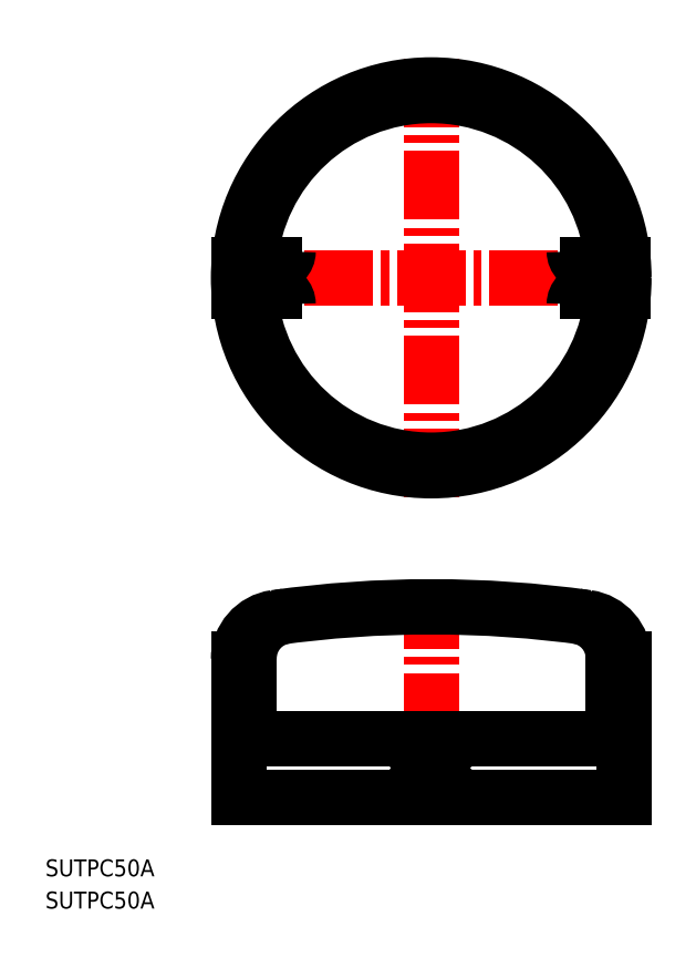
<metadata>
{"format":"dxf","ext":"dxf","renderer":"ezdxf+matplotlib","layout":"modelspace","background":"white","min_lineweight":24,"dpi":150}
</metadata>
<code>
0
SECTION
2
ENTITIES
0
TEXT
8
0
10
46.73
20
157
30
0
40
3.2
1
SUTPC50A
0
TEXT
8
0
10
46.73
20
150.9
30
0
40
3.2
1
SUTPC50A
0
LINE
8
CENTER
10
119.8
20
311.7
30
0
11
119.8
21
228.7
31
0
0
LINE
8
CENTER
10
119.8
20
213
30
0
11
119.8
21
167
31
0
0
LINE
8
CENTER
10
78.31
20
270.2
30
0
11
161.3
21
270.2
31
0
0
LINE
8
0
10
85.31
20
198.3
30
0
11
85.31
21
186.4
31
0
0
LINE
8
0
10
83.31
20
198
30
0
11
83.31
21
172
31
0
0
LINE
8
0
10
83.31
20
172
30
0
11
156.3
21
172
31
0
0
LINE
8
0
10
83.31
20
183
30
0
11
156.3
21
183
31
0
0
LINE
8
0
10
154.3
20
198.3
30
0
11
154.3
21
186.4
31
0
0
LINE
8
0
10
156.3
20
198
30
0
11
156.3
21
172
31
0
0
LINE
8
0
10
83.39
20
272.7
30
0
11
90.21
21
272.7
31
0
0
LINE
8
0
10
156.2
20
272.7
30
0
11
149.4
21
272.7
31
0
0
LINE
8
0
10
83.39
20
267.7
30
0
11
90.21
21
267.7
31
0
0
LINE
8
0
10
156.2
20
267.7
30
0
11
149.4
21
267.7
31
0
0
LINE
8
0
10
122
20
180
30
0
11
117.6
21
180
31
0
0
LINE
8
0
10
122
20
175
30
0
11
117.6
21
175
31
0
0
LINE
8
0
10
117.6
20
180
30
0
11
117.6
21
175
31
0
0
LINE
8
0
10
122
20
175
30
0
11
119
21
177.5
31
0
0
LINE
8
0
10
122
20
180
30
0
11
119
21
177.5
31
0
0
CIRCLE
8
0
10
119.8
20
270.2
30
0
40
36.5
0
ARC
8
0
10
119.8
20
270.2
30
0
40
34.5
50
4.156
51
175.8
0
ARC
8
0
10
119.8
20
-7.017
30
0
40
215
50
82.09
51
97.91
0
ARC
8
0
10
91.31
20
198
30
0
40
8
50
97.91
51
180
0
ARC
8
0
10
93.31
20
198.3
30
0
40
8
50
97.36
51
180
0
ARC
8
0
10
81.31
20
186.4
30
0
40
4
50
300
51
360
0
ARC
8
0
10
146.3
20
198.3
30
0
40
8
50
3.597e-05
51
82.64
0
ARC
8
0
10
158.3
20
186.4
30
0
40
4
50
180
51
240
0
ARC
8
0
10
148.3
20
198
30
0
40
8
50
0
51
82.09
0
ARC
8
0
10
90.21
20
275.2
30
0
40
2.5
50
270
51
0
0
ARC
8
0
10
119.8
20
270.2
30
0
40
34.5
50
184.2
51
355.8
0
ARC
8
0
10
149.4
20
275.2
30
0
40
2.5
50
180
51
270
0
ARC
8
0
10
90.21
20
265.2
30
0
40
2.5
50
0
51
90
0
ARC
8
0
10
149.4
20
265.2
30
0
40
2.5
50
90
51
180
0
VIEWPORT
8
0
10
5.614
20
3.902
30
0
40
9.313
41
6.293
68
     1
69
     1
0
VIEWPORT
8
0
10
5.614
20
3.902
30
0
40
8.982
41
6.243
68
     2
69
     2
0
ENDSEC
0
EOF

</code>
